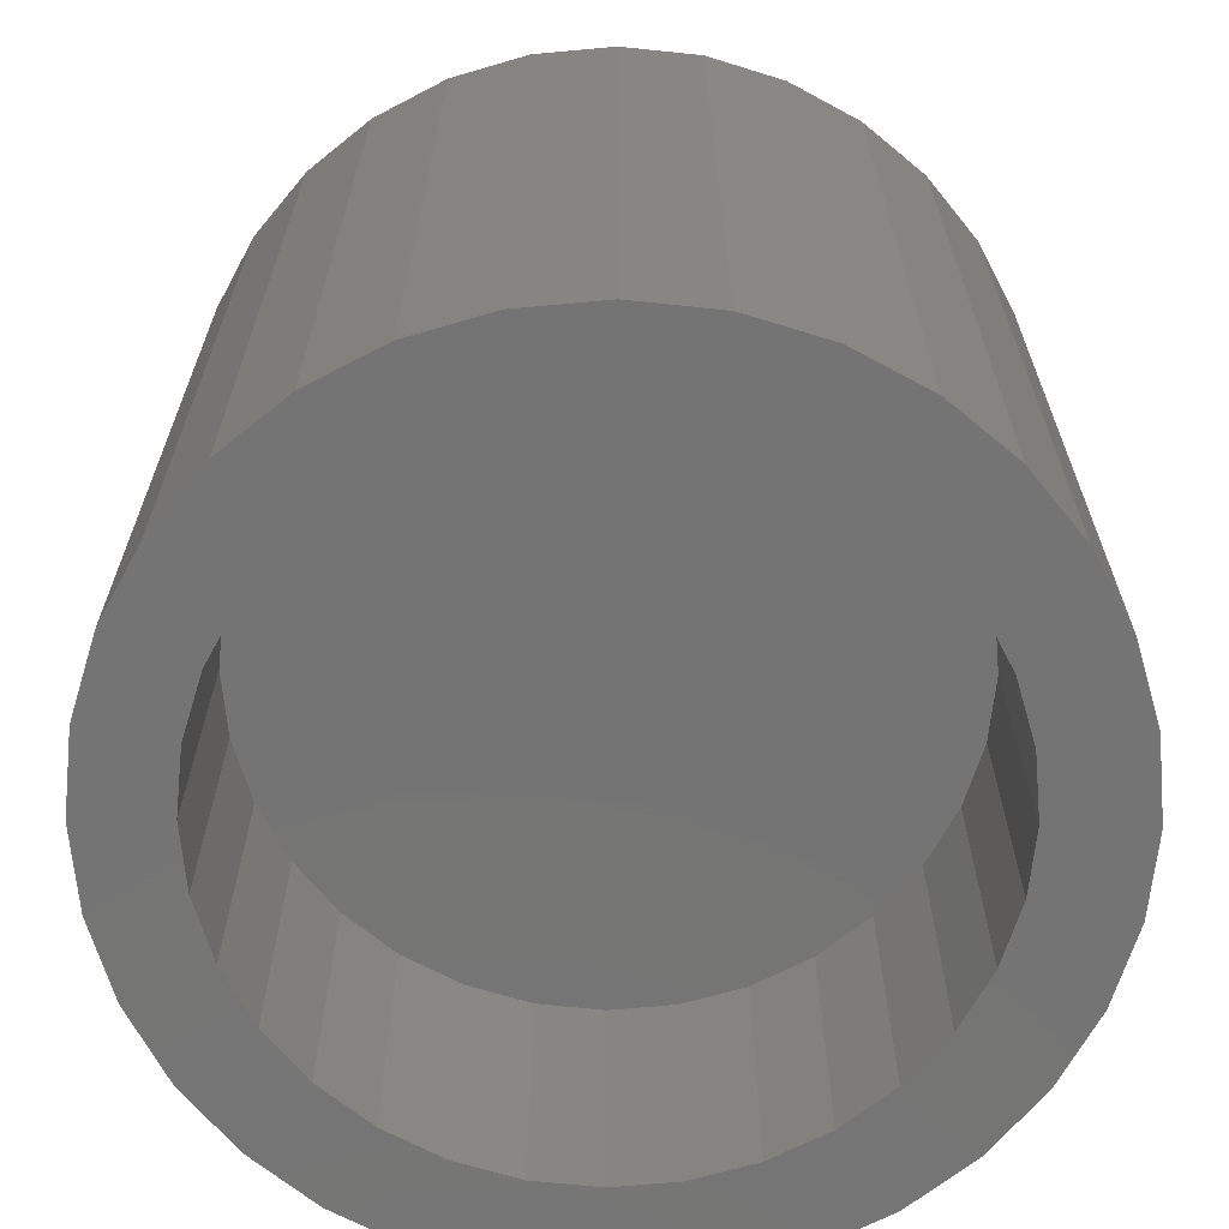
<metadata>
{"format":"stl","ext":"stl","renderer":"f3d","projection":"perspective","resolution":1024,"background":"white","views":[{"elev":-66.7,"azim":-22.9,"up":"+Y"}]}
</metadata>
<code>
# stl→obj: 384 verts, 764 faces
v 0.00403 -5.259e-33 -0.3868
v 0.0795 4.189e-18 -0.3794
v -0.0007401 2.121e-17 -0.3039
v -0.07144 -4.189e-18 -0.3794
v -0.0007401 2.121e-17 0.3039
v 0.0795 4.189e-18 0.3794
v 0.00403 2.63e-33 0.3868
v -0.07144 -4.189e-18 0.3794
v -0.144 -8.218e-18 0.3574
v -0.2109 -1.193e-17 0.3216
v -0.1696 1.184e-17 0.2527
v -0.3176 -1.786e-17 0.2149
v -0.2157 9.279e-18 0.2149
v -0.144 -8.218e-18 -0.3574
v 0.1521 8.218e-18 0.3574
v 0.1521 8.218e-18 -0.3574
v 0.2189 1.193e-17 -0.3216
v -0.2109 -1.193e-17 -0.3216
v -0.06004 1.792e-17 -0.2981
v -0.1171 1.475e-17 -0.2808
v -0.2695 -1.518e-17 -0.2735
v -0.2695 -1.518e-17 0.2735
v -0.1171 1.475e-17 0.2808
v -0.06004 1.792e-17 0.2981
v -0.2535 7.18e-18 0.1689
v -0.3534 -1.984e-17 0.148
v -0.2816 5.621e-18 0.1163
v -0.3754 -2.106e-17 0.07547
v -0.2988 4.661e-18 0.0593
v -0.3047 1.088e-17 3.722e-17
v -0.3828 -2.147e-17 4.737e-17
v -0.2988 4.661e-18 -0.0593
v -0.3754 -2.106e-17 -0.07547
v -0.2816 5.621e-18 -0.1163
v -0.3534 -1.984e-17 -0.148
v -0.2535 7.18e-18 -0.1689
v -0.2157 9.279e-18 -0.2149
v -0.3176 -1.786e-17 -0.2149
v -0.1696 1.184e-17 -0.2527
v 0.2189 1.193e-17 0.3216
v 0.05856 2.45e-17 0.2981
v 0.2776 1.518e-17 0.2735
v 0.1156 2.767e-17 0.2808
v 0.3257 1.786e-17 0.2149
v 0.1681 3.058e-17 0.2527
v 0.2142 3.314e-17 0.2149
v 0.3614 1.984e-17 0.148
v 0.252 3.524e-17 0.1689
v 0.3834 2.106e-17 0.07547
v 0.2801 3.68e-17 0.1163
v 0.2974 3.776e-17 0.0593
v 0.3909 2.147e-17 -4.737e-17
v 0.3032 4.463e-17 -3.722e-17
v 0.3834 2.106e-17 -0.07547
v 0.2974 3.776e-17 -0.0593
v 0.3614 1.984e-17 -0.148
v 0.2801 3.68e-17 -0.1163
v 0.252 3.524e-17 -0.1689
v 0.3257 1.786e-17 -0.2149
v 0.2142 3.314e-17 -0.2149
v 0.2776 1.518e-17 -0.2735
v 0.1681 3.058e-17 -0.2527
v 0.1156 2.767e-17 -0.2808
v 0.05856 2.45e-17 -0.2981
v -0.0007401 0.2578 -0.3039
v 0.05856 0.2578 -0.2981
v 0.1156 0.2578 -0.2808
v 0.1681 0.2578 -0.2527
v 0.2142 0.2578 -0.2149
v 0.252 0.2578 -0.1689
v 0.2801 0.2578 -0.1163
v 0.2974 0.2578 -0.0593
v 0.3032 0.2578 -3.722e-17
v -0.06004 0.2578 -0.2981
v -0.1171 0.2578 -0.2808
v -0.1696 0.2578 -0.2527
v -0.2157 0.2578 -0.2149
v -0.2535 0.2578 -0.1689
v -0.2816 0.2578 -0.1163
v -0.2988 0.2578 -0.0593
v -0.3047 0.2578 3.722e-17
v -0.0007401 0.2578 0.3039
v -0.06004 0.2578 0.2981
v -0.1171 0.2578 0.2808
v -0.1696 0.2578 0.2527
v -0.2157 0.2578 0.2149
v -0.2535 0.2578 0.1689
v -0.2816 0.2578 0.1163
v -0.2988 0.2578 0.0593
v 0.05856 0.2578 0.2981
v 0.1156 0.2578 0.2808
v 0.1681 0.2578 0.2527
v 0.2142 0.2578 0.2149
v 0.252 0.2578 0.1689
v 0.2801 0.2578 0.1163
v 0.2974 0.2578 0.0593
v 0.00403 0.75 0.3556
v 0.0734 0.75 0.3488
v -0.06534 0.75 0.3488
v 0.00403 0.75 -0.3556
v -0.06534 0.75 -0.3488
v 0.0734 0.75 -0.3488
v -0.132 0.75 -0.3285
v 0.1401 0.75 -0.3285
v -0.1935 0.75 -0.2957
v 0.2016 0.75 -0.2957
v -0.2474 0.75 -0.2514
v 0.2555 0.75 -0.2514
v -0.2916 0.75 -0.1976
v 0.2997 0.75 -0.1976
v -0.3245 0.75 -0.1361
v 0.3326 0.75 -0.1361
v -0.3447 0.75 -0.06937
v 0.3528 0.75 -0.06937
v -0.3516 0.75 -4.438e-16
v 0.3596 0.75 -1.442e-16
v -0.3447 0.75 0.06937
v 0.3528 0.75 0.06937
v -0.3245 0.75 0.1361
v 0.3326 0.75 0.1361
v -0.2916 0.75 0.1976
v 0.2997 0.75 0.1976
v -0.2474 0.75 0.2514
v 0.2555 0.75 0.2514
v -0.1935 0.75 0.2957
v 0.2016 0.75 0.2957
v -0.132 0.75 0.3285
v 0.1401 0.75 0.3285
v 0.3909 0.7188 -4.857e-16
v 0.3834 0.7188 -0.07547
v 0.3614 0.7188 -0.148
v 0.3257 0.7188 -0.2149
v 0.2776 0.7188 -0.2735
v 0.2189 0.7188 -0.3216
v 0.1521 0.7188 -0.3574
v 0.0795 0.7188 -0.3794
v 0.00403 0.7188 -0.3868
v -0.07144 0.7188 -0.3794
v -0.144 0.7188 -0.3574
v -0.2109 0.7188 -0.3216
v -0.2695 0.7188 -0.2735
v -0.3176 0.7188 -0.2149
v -0.3534 0.7188 -0.148
v -0.3754 0.7188 -0.07547
v -0.3828 0.7188 4.737e-17
v -0.3754 0.7188 0.07547
v -0.3534 0.7188 0.148
v -0.3176 0.7188 0.2149
v -0.2695 0.7188 0.2735
v -0.2109 0.7188 0.3216
v -0.144 0.7188 0.3574
v -0.07144 0.7188 0.3794
v 0.00403 0.7188 0.3868
v 0.0795 0.7188 0.3794
v 0.1521 0.7188 0.3574
v 0.2189 0.7188 0.3216
v 0.2776 0.7188 0.2735
v 0.3257 0.7188 0.2149
v 0.3614 0.7188 0.148
v 0.3834 0.7188 0.07547
v -0.3822 0.7248 -4.996e-16
v -0.3748 0.7248 0.07535
v -0.3804 0.7307 -5.274e-16
v -0.373 0.7307 0.07501
v -0.3775 0.7361 -4.996e-16
v -0.3702 0.7361 0.07444
v -0.3737 0.7408 -4.996e-16
v -0.3664 0.7408 0.07368
v -0.3689 0.7447 -4.718e-16
v -0.3618 0.7447 0.07276
v -0.3635 0.7476 -4.996e-16
v -0.3565 0.7476 0.07171
v -0.3577 0.7494 -4.718e-16
v -0.3507 0.7494 0.07056
v 0.3828 0.7248 0.07535
v 0.3903 0.7248 -2.498e-16
v 0.3811 0.7307 0.07501
v 0.3885 0.7307 -2.498e-16
v 0.3783 0.7361 0.07444
v 0.3856 0.7361 -2.22e-16
v 0.3745 0.7408 0.07368
v 0.3817 0.7408 -2.22e-16
v 0.3698 0.7447 0.07276
v 0.377 0.7447 -1.943e-16
v 0.3645 0.7476 0.07171
v 0.3716 0.7476 -1.943e-16
v 0.3588 0.7494 0.07056
v 0.3657 0.7494 -2.22e-16
v 0.3609 0.7248 0.1478
v 0.3592 0.7307 0.1471
v 0.3566 0.7361 0.146
v 0.353 0.7408 0.1445
v 0.3486 0.7447 0.1427
v 0.3436 0.7476 0.1407
v 0.3382 0.7494 0.1384
v 0.3252 0.7248 0.2146
v 0.3237 0.7307 0.2136
v 0.3213 0.7361 0.212
v 0.3181 0.7408 0.2098
v 0.3141 0.7447 0.2072
v 0.3096 0.7476 0.2042
v 0.3048 0.7494 0.2009
v 0.2771 0.7248 0.2731
v 0.2759 0.7307 0.2719
v 0.2738 0.7361 0.2698
v 0.2711 0.7408 0.2671
v 0.2677 0.7447 0.2637
v 0.2639 0.7476 0.2599
v 0.2598 0.7494 0.2558
v 0.2186 0.7248 0.3211
v 0.2176 0.7307 0.3197
v 0.216 0.7361 0.3173
v 0.2139 0.7408 0.314
v 0.2112 0.7447 0.3101
v 0.2082 0.7476 0.3056
v 0.205 0.7494 0.3007
v 0.1518 0.7248 0.3568
v 0.1512 0.7307 0.3552
v 0.1501 0.7361 0.3525
v 0.1486 0.7408 0.3489
v 0.1468 0.7447 0.3446
v 0.1447 0.7476 0.3396
v 0.1424 0.7494 0.3342
v 0.07938 0.7248 0.3788
v 0.07903 0.7307 0.3771
v 0.07847 0.7361 0.3742
v 0.07771 0.7408 0.3704
v 0.07679 0.7447 0.3658
v 0.07574 0.7476 0.3605
v 0.07459 0.7494 0.3547
v 0.00403 0.7248 0.3862
v 0.00403 0.7307 0.3845
v 0.00403 0.7361 0.3816
v 0.00403 0.7408 0.3777
v 0.00403 0.7447 0.373
v 0.00403 0.7476 0.3676
v 0.00403 0.7494 0.3617
v -0.07132 0.7248 0.3788
v -0.07098 0.7307 0.3771
v -0.07041 0.7361 0.3742
v -0.06965 0.7408 0.3704
v -0.06873 0.7447 0.3658
v -0.06768 0.7476 0.3605
v -0.06653 0.7494 0.3547
v -0.1438 0.7248 0.3568
v -0.1431 0.7307 0.3552
v -0.142 0.7361 0.3525
v -0.1405 0.7408 0.3489
v -0.1387 0.7447 0.3446
v -0.1366 0.7476 0.3396
v -0.1344 0.7494 0.3342
v -0.2106 0.7248 0.3211
v -0.2096 0.7307 0.3197
v -0.208 0.7361 0.3173
v -0.2058 0.7408 0.314
v -0.2032 0.7447 0.3101
v -0.2002 0.7476 0.3056
v -0.1969 0.7494 0.3007
v -0.2691 0.7248 0.2731
v -0.2678 0.7307 0.2719
v -0.2658 0.7361 0.2698
v -0.263 0.7408 0.2671
v -0.2597 0.7447 0.2637
v -0.2559 0.7476 0.2599
v -0.2517 0.7494 0.2558
v -0.3171 0.7248 0.2146
v -0.3156 0.7307 0.2136
v -0.3132 0.7361 0.212
v -0.31 0.7408 0.2098
v -0.3061 0.7447 0.2072
v -0.3016 0.7476 0.2042
v -0.2967 0.7494 0.2009
v -0.3528 0.7248 0.1478
v -0.3512 0.7307 0.1471
v -0.3485 0.7361 0.146
v -0.3449 0.7408 0.1445
v -0.3405 0.7447 0.1427
v -0.3355 0.7476 0.1407
v -0.3301 0.7494 0.1384
v 0.3828 0.7248 -0.07535
v 0.3811 0.7307 -0.07501
v 0.3783 0.7361 -0.07444
v 0.3745 0.7408 -0.07368
v 0.3698 0.7447 -0.07276
v 0.3645 0.7476 -0.07171
v 0.3588 0.7494 -0.07056
v -0.3748 0.7248 -0.07535
v -0.373 0.7307 -0.07501
v -0.3702 0.7361 -0.07444
v -0.3664 0.7408 -0.07368
v -0.3618 0.7447 -0.07276
v -0.3565 0.7476 -0.07171
v -0.3507 0.7494 -0.07056
v -0.3528 0.7248 -0.1478
v -0.3512 0.7307 -0.1471
v -0.3485 0.7361 -0.146
v -0.3449 0.7408 -0.1445
v -0.3405 0.7447 -0.1427
v -0.3355 0.7476 -0.1407
v -0.3301 0.7494 -0.1384
v -0.3171 0.7248 -0.2146
v -0.3156 0.7307 -0.2136
v -0.3132 0.7361 -0.212
v -0.31 0.7408 -0.2098
v -0.3061 0.7447 -0.2072
v -0.3016 0.7476 -0.2042
v -0.2967 0.7494 -0.2009
v -0.2691 0.7248 -0.2731
v -0.2678 0.7307 -0.2719
v -0.2658 0.7361 -0.2698
v -0.263 0.7408 -0.2671
v -0.2597 0.7447 -0.2637
v -0.2559 0.7476 -0.2599
v -0.2517 0.7494 -0.2558
v -0.2106 0.7248 -0.3211
v -0.2096 0.7307 -0.3197
v -0.208 0.7361 -0.3173
v -0.2058 0.7408 -0.314
v -0.2032 0.7447 -0.3101
v -0.2002 0.7476 -0.3056
v -0.1969 0.7494 -0.3007
v -0.1438 0.7248 -0.3568
v -0.1431 0.7307 -0.3552
v -0.142 0.7361 -0.3525
v -0.1405 0.7408 -0.3489
v -0.1387 0.7447 -0.3446
v -0.1366 0.7476 -0.3396
v -0.1344 0.7494 -0.3342
v -0.07132 0.7248 -0.3788
v -0.07098 0.7307 -0.3771
v -0.07041 0.7361 -0.3742
v -0.06965 0.7408 -0.3704
v -0.06873 0.7447 -0.3658
v -0.06768 0.7476 -0.3605
v -0.06653 0.7494 -0.3547
v 0.00403 0.7248 -0.3862
v 0.00403 0.7307 -0.3845
v 0.00403 0.7361 -0.3816
v 0.00403 0.7408 -0.3777
v 0.00403 0.7447 -0.373
v 0.00403 0.7476 -0.3676
v 0.00403 0.7494 -0.3617
v 0.07938 0.7248 -0.3788
v 0.07903 0.7307 -0.3771
v 0.07847 0.7361 -0.3742
v 0.07771 0.7408 -0.3704
v 0.07679 0.7447 -0.3658
v 0.07574 0.7476 -0.3605
v 0.07459 0.7494 -0.3547
v 0.1518 0.7248 -0.3568
v 0.1512 0.7307 -0.3552
v 0.1501 0.7361 -0.3525
v 0.1486 0.7408 -0.3489
v 0.1468 0.7447 -0.3446
v 0.1447 0.7476 -0.3396
v 0.1424 0.7494 -0.3342
v 0.2186 0.7248 -0.3211
v 0.2176 0.7307 -0.3197
v 0.216 0.7361 -0.3173
v 0.2139 0.7408 -0.314
v 0.2112 0.7447 -0.3101
v 0.2082 0.7476 -0.3056
v 0.205 0.7494 -0.3007
v 0.2771 0.7248 -0.2731
v 0.2759 0.7307 -0.2719
v 0.2738 0.7361 -0.2698
v 0.2711 0.7408 -0.2671
v 0.2677 0.7447 -0.2637
v 0.2639 0.7476 -0.2599
v 0.2598 0.7494 -0.2558
v 0.3252 0.7248 -0.2146
v 0.3237 0.7307 -0.2136
v 0.3213 0.7361 -0.212
v 0.3181 0.7408 -0.2098
v 0.3141 0.7447 -0.2072
v 0.3096 0.7476 -0.2042
v 0.3048 0.7494 -0.2009
v 0.3609 0.7248 -0.1478
v 0.3592 0.7307 -0.1471
v 0.3566 0.7361 -0.146
v 0.353 0.7408 -0.1445
v 0.3486 0.7447 -0.1427
v 0.3436 0.7476 -0.1407
v 0.3382 0.7494 -0.1384
f 1 2 3
f 1 3 4
f 5 6 7
f 7 8 5
f 5 8 9
f 5 9 10
f 11 12 13
f 3 14 4
f 15 6 5
f 16 17 3
f 3 2 16
f 18 14 3
f 18 3 19
f 18 19 20
f 18 20 21
f 12 11 22
f 22 11 23
f 22 23 10
f 10 23 24
f 10 24 5
f 13 12 25
f 25 12 26
f 25 26 27
f 27 26 28
f 27 28 29
f 29 28 30
f 30 28 31
f 30 31 32
f 32 31 33
f 32 33 34
f 34 33 35
f 34 35 36
f 36 35 37
f 37 35 38
f 37 38 39
f 39 38 21
f 39 21 20
f 15 5 40
f 40 5 41
f 40 41 42
f 42 41 43
f 42 43 44
f 44 43 45
f 44 45 46
f 44 46 47
f 47 46 48
f 47 48 49
f 49 48 50
f 49 50 51
f 49 51 52
f 52 51 53
f 52 53 54
f 54 53 55
f 54 55 56
f 56 55 57
f 56 57 58
f 56 58 59
f 59 58 60
f 59 60 61
f 61 60 62
f 61 62 63
f 61 63 17
f 17 63 64
f 17 64 3
f 65 64 66
f 66 64 63
f 66 63 67
f 67 63 62
f 67 62 68
f 68 62 60
f 68 60 69
f 69 60 58
f 69 58 70
f 70 58 57
f 70 57 71
f 71 57 55
f 71 55 72
f 72 55 53
f 72 53 73
f 64 65 3
f 3 65 74
f 3 74 19
f 19 74 75
f 19 75 20
f 20 75 76
f 20 76 39
f 39 76 77
f 39 77 37
f 37 77 78
f 37 78 36
f 36 78 79
f 36 79 34
f 34 79 80
f 34 80 32
f 32 80 81
f 32 81 30
f 82 24 83
f 83 24 23
f 83 23 84
f 84 23 11
f 84 11 85
f 85 11 13
f 85 13 86
f 86 13 25
f 86 25 87
f 87 25 27
f 87 27 88
f 88 27 29
f 88 29 89
f 89 29 30
f 89 30 81
f 24 82 5
f 5 82 90
f 5 90 41
f 41 90 91
f 41 91 43
f 43 91 92
f 43 92 45
f 45 92 93
f 45 93 46
f 46 93 94
f 46 94 48
f 48 94 95
f 48 95 50
f 50 95 96
f 50 96 51
f 51 96 73
f 51 73 53
f 83 90 82
f 90 83 91
f 91 83 84
f 91 84 92
f 92 84 85
f 92 85 93
f 93 85 86
f 93 86 94
f 94 86 87
f 94 87 95
f 95 87 88
f 95 88 96
f 96 88 89
f 96 89 73
f 73 89 81
f 73 81 72
f 72 81 80
f 72 80 71
f 71 80 79
f 71 79 70
f 70 79 78
f 70 78 69
f 69 78 77
f 69 77 68
f 68 77 76
f 68 76 67
f 67 76 75
f 67 75 66
f 66 75 74
f 66 74 65
f 97 98 99
f 100 101 102
f 102 101 103
f 102 103 104
f 104 103 105
f 104 105 106
f 106 105 107
f 106 107 108
f 108 107 109
f 108 109 110
f 110 109 111
f 110 111 112
f 112 111 113
f 112 113 114
f 114 113 115
f 114 115 116
f 116 115 117
f 116 117 118
f 118 117 119
f 118 119 120
f 120 119 121
f 120 121 122
f 122 121 123
f 122 123 124
f 124 123 125
f 124 125 126
f 126 125 127
f 126 127 128
f 128 127 99
f 128 99 98
f 129 52 130
f 130 52 54
f 130 54 131
f 131 54 56
f 131 56 132
f 132 56 59
f 132 59 133
f 133 59 61
f 133 61 134
f 134 61 17
f 134 17 135
f 135 17 16
f 135 16 136
f 136 16 2
f 136 2 137
f 137 2 1
f 137 1 138
f 138 1 4
f 138 4 139
f 139 4 14
f 139 14 140
f 140 14 18
f 140 18 141
f 141 18 21
f 141 21 142
f 142 21 38
f 142 38 143
f 143 38 35
f 143 35 144
f 144 35 33
f 144 33 145
f 145 33 31
f 145 31 146
f 146 31 28
f 146 28 147
f 147 28 26
f 147 26 148
f 148 26 12
f 148 12 149
f 149 12 22
f 149 22 150
f 150 22 10
f 150 10 151
f 151 10 9
f 151 9 152
f 152 9 8
f 152 8 153
f 153 8 7
f 153 7 154
f 154 7 6
f 154 6 155
f 155 6 15
f 155 15 156
f 156 15 40
f 156 40 157
f 157 40 42
f 157 42 158
f 158 42 44
f 158 44 159
f 159 44 47
f 159 47 160
f 160 47 49
f 160 49 129
f 129 49 52
f 145 146 161
f 161 146 162
f 161 162 163
f 163 162 164
f 163 164 165
f 165 164 166
f 165 166 167
f 167 166 168
f 167 168 169
f 169 168 170
f 169 170 171
f 171 170 172
f 171 172 173
f 173 172 174
f 173 174 115
f 115 174 117
f 160 129 175
f 175 129 176
f 175 176 177
f 177 176 178
f 177 178 179
f 179 178 180
f 179 180 181
f 181 180 182
f 181 182 183
f 183 182 184
f 183 184 185
f 185 184 186
f 185 186 187
f 187 186 188
f 187 188 118
f 118 188 116
f 159 160 189
f 189 160 175
f 189 175 190
f 190 175 177
f 190 177 191
f 191 177 179
f 191 179 192
f 192 179 181
f 192 181 193
f 193 181 183
f 193 183 194
f 194 183 185
f 194 185 195
f 195 185 187
f 195 187 120
f 120 187 118
f 158 159 196
f 196 159 189
f 196 189 197
f 197 189 190
f 197 190 198
f 198 190 191
f 198 191 199
f 199 191 192
f 199 192 200
f 200 192 193
f 200 193 201
f 201 193 194
f 201 194 202
f 202 194 195
f 202 195 122
f 122 195 120
f 157 158 203
f 203 158 196
f 203 196 204
f 204 196 197
f 204 197 205
f 205 197 198
f 205 198 206
f 206 198 199
f 206 199 207
f 207 199 200
f 207 200 208
f 208 200 201
f 208 201 209
f 209 201 202
f 209 202 124
f 124 202 122
f 156 157 210
f 210 157 203
f 210 203 211
f 211 203 204
f 211 204 212
f 212 204 205
f 212 205 213
f 213 205 206
f 213 206 214
f 214 206 207
f 214 207 215
f 215 207 208
f 215 208 216
f 216 208 209
f 216 209 126
f 126 209 124
f 155 156 217
f 217 156 210
f 217 210 218
f 218 210 211
f 218 211 219
f 219 211 212
f 219 212 220
f 220 212 213
f 220 213 221
f 221 213 214
f 221 214 222
f 222 214 215
f 222 215 223
f 223 215 216
f 223 216 128
f 128 216 126
f 154 155 224
f 224 155 217
f 224 217 225
f 225 217 218
f 225 218 226
f 226 218 219
f 226 219 227
f 227 219 220
f 227 220 228
f 228 220 221
f 228 221 229
f 229 221 222
f 229 222 230
f 230 222 223
f 230 223 98
f 98 223 128
f 153 154 231
f 231 154 224
f 231 224 232
f 232 224 225
f 232 225 233
f 233 225 226
f 233 226 234
f 234 226 227
f 234 227 235
f 235 227 228
f 235 228 236
f 236 228 229
f 236 229 237
f 237 229 230
f 237 230 97
f 97 230 98
f 152 153 238
f 238 153 231
f 238 231 239
f 239 231 232
f 239 232 240
f 240 232 233
f 240 233 241
f 241 233 234
f 241 234 242
f 242 234 235
f 242 235 243
f 243 235 236
f 243 236 244
f 244 236 237
f 244 237 99
f 99 237 97
f 151 152 245
f 245 152 238
f 245 238 246
f 246 238 239
f 246 239 247
f 247 239 240
f 247 240 248
f 248 240 241
f 248 241 249
f 249 241 242
f 249 242 250
f 250 242 243
f 250 243 251
f 251 243 244
f 251 244 127
f 127 244 99
f 150 151 252
f 252 151 245
f 252 245 253
f 253 245 246
f 253 246 254
f 254 246 247
f 254 247 255
f 255 247 248
f 255 248 256
f 256 248 249
f 256 249 257
f 257 249 250
f 257 250 258
f 258 250 251
f 258 251 125
f 125 251 127
f 149 150 259
f 259 150 252
f 259 252 260
f 260 252 253
f 260 253 261
f 261 253 254
f 261 254 262
f 262 254 255
f 262 255 263
f 263 255 256
f 263 256 264
f 264 256 257
f 264 257 265
f 265 257 258
f 265 258 123
f 123 258 125
f 148 149 266
f 266 149 259
f 266 259 267
f 267 259 260
f 267 260 268
f 268 260 261
f 268 261 269
f 269 261 262
f 269 262 270
f 270 262 263
f 270 263 271
f 271 263 264
f 271 264 272
f 272 264 265
f 272 265 121
f 121 265 123
f 147 148 273
f 273 148 266
f 273 266 274
f 274 266 267
f 274 267 275
f 275 267 268
f 275 268 276
f 276 268 269
f 276 269 277
f 277 269 270
f 277 270 278
f 278 270 271
f 278 271 279
f 279 271 272
f 279 272 119
f 119 272 121
f 146 147 162
f 162 147 273
f 162 273 164
f 164 273 274
f 164 274 166
f 166 274 275
f 166 275 168
f 168 275 276
f 168 276 170
f 170 276 277
f 170 277 172
f 172 277 278
f 172 278 174
f 174 278 279
f 174 279 117
f 117 279 119
f 129 130 176
f 176 130 280
f 176 280 178
f 178 280 281
f 178 281 180
f 180 281 282
f 180 282 182
f 182 282 283
f 182 283 184
f 184 283 284
f 184 284 186
f 186 284 285
f 186 285 188
f 188 285 286
f 188 286 116
f 116 286 114
f 144 145 287
f 287 145 161
f 287 161 288
f 288 161 163
f 288 163 289
f 289 163 165
f 289 165 290
f 290 165 167
f 290 167 291
f 291 167 169
f 291 169 292
f 292 169 171
f 292 171 293
f 293 171 173
f 293 173 113
f 113 173 115
f 143 144 294
f 294 144 287
f 294 287 295
f 295 287 288
f 295 288 296
f 296 288 289
f 296 289 297
f 297 289 290
f 297 290 298
f 298 290 291
f 298 291 299
f 299 291 292
f 299 292 300
f 300 292 293
f 300 293 111
f 111 293 113
f 142 143 301
f 301 143 294
f 301 294 302
f 302 294 295
f 302 295 303
f 303 295 296
f 303 296 304
f 304 296 297
f 304 297 305
f 305 297 298
f 305 298 306
f 306 298 299
f 306 299 307
f 307 299 300
f 307 300 109
f 109 300 111
f 141 142 308
f 308 142 301
f 308 301 309
f 309 301 302
f 309 302 310
f 310 302 303
f 310 303 311
f 311 303 304
f 311 304 312
f 312 304 305
f 312 305 313
f 313 305 306
f 313 306 314
f 314 306 307
f 314 307 107
f 107 307 109
f 140 141 315
f 315 141 308
f 315 308 316
f 316 308 309
f 316 309 317
f 317 309 310
f 317 310 318
f 318 310 311
f 318 311 319
f 319 311 312
f 319 312 320
f 320 312 313
f 320 313 321
f 321 313 314
f 321 314 105
f 105 314 107
f 139 140 322
f 322 140 315
f 322 315 323
f 323 315 316
f 323 316 324
f 324 316 317
f 324 317 325
f 325 317 318
f 325 318 326
f 326 318 319
f 326 319 327
f 327 319 320
f 327 320 328
f 328 320 321
f 328 321 103
f 103 321 105
f 138 139 329
f 329 139 322
f 329 322 330
f 330 322 323
f 330 323 331
f 331 323 324
f 331 324 332
f 332 324 325
f 332 325 333
f 333 325 326
f 333 326 334
f 334 326 327
f 334 327 335
f 335 327 328
f 335 328 101
f 101 328 103
f 137 138 336
f 336 138 329
f 336 329 337
f 337 329 330
f 337 330 338
f 338 330 331
f 338 331 339
f 339 331 332
f 339 332 340
f 340 332 333
f 340 333 341
f 341 333 334
f 341 334 342
f 342 334 335
f 342 335 100
f 100 335 101
f 136 137 343
f 343 137 336
f 343 336 344
f 344 336 337
f 344 337 345
f 345 337 338
f 345 338 346
f 346 338 339
f 346 339 347
f 347 339 340
f 347 340 348
f 348 340 341
f 348 341 349
f 349 341 342
f 349 342 102
f 102 342 100
f 135 136 350
f 350 136 343
f 350 343 351
f 351 343 344
f 351 344 352
f 352 344 345
f 352 345 353
f 353 345 346
f 353 346 354
f 354 346 347
f 354 347 355
f 355 347 348
f 355 348 356
f 356 348 349
f 356 349 104
f 104 349 102
f 134 135 357
f 357 135 350
f 357 350 358
f 358 350 351
f 358 351 359
f 359 351 352
f 359 352 360
f 360 352 353
f 360 353 361
f 361 353 354
f 361 354 362
f 362 354 355
f 362 355 363
f 363 355 356
f 363 356 106
f 106 356 104
f 133 134 364
f 364 134 357
f 364 357 365
f 365 357 358
f 365 358 366
f 366 358 359
f 366 359 367
f 367 359 360
f 367 360 368
f 368 360 361
f 368 361 369
f 369 361 362
f 369 362 370
f 370 362 363
f 370 363 108
f 108 363 106
f 132 133 371
f 371 133 364
f 371 364 372
f 372 364 365
f 372 365 373
f 373 365 366
f 373 366 374
f 374 366 367
f 374 367 375
f 375 367 368
f 375 368 376
f 376 368 369
f 376 369 377
f 377 369 370
f 377 370 110
f 110 370 108
f 131 132 378
f 378 132 371
f 378 371 379
f 379 371 372
f 379 372 380
f 380 372 373
f 380 373 381
f 381 373 374
f 381 374 382
f 382 374 375
f 382 375 383
f 383 375 376
f 383 376 384
f 384 376 377
f 384 377 112
f 112 377 110
f 130 131 280
f 280 131 378
f 280 378 281
f 281 378 379
f 281 379 282
f 282 379 380
f 282 380 283
f 283 380 381
f 283 381 284
f 284 381 382
f 284 382 285
f 285 382 383
f 285 383 286
f 286 383 384
f 286 384 114
f 114 384 112

</code>
